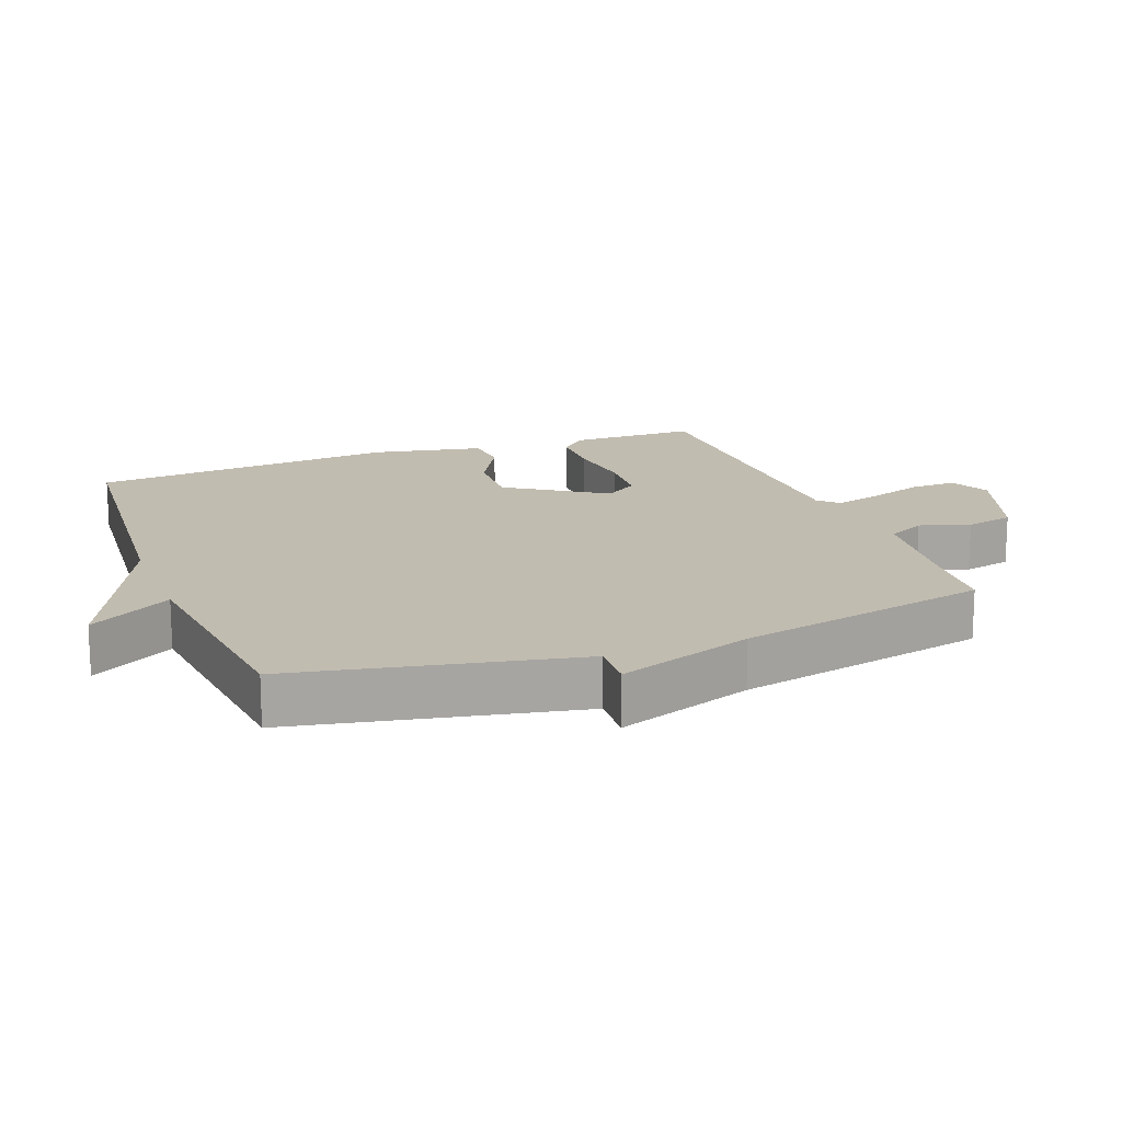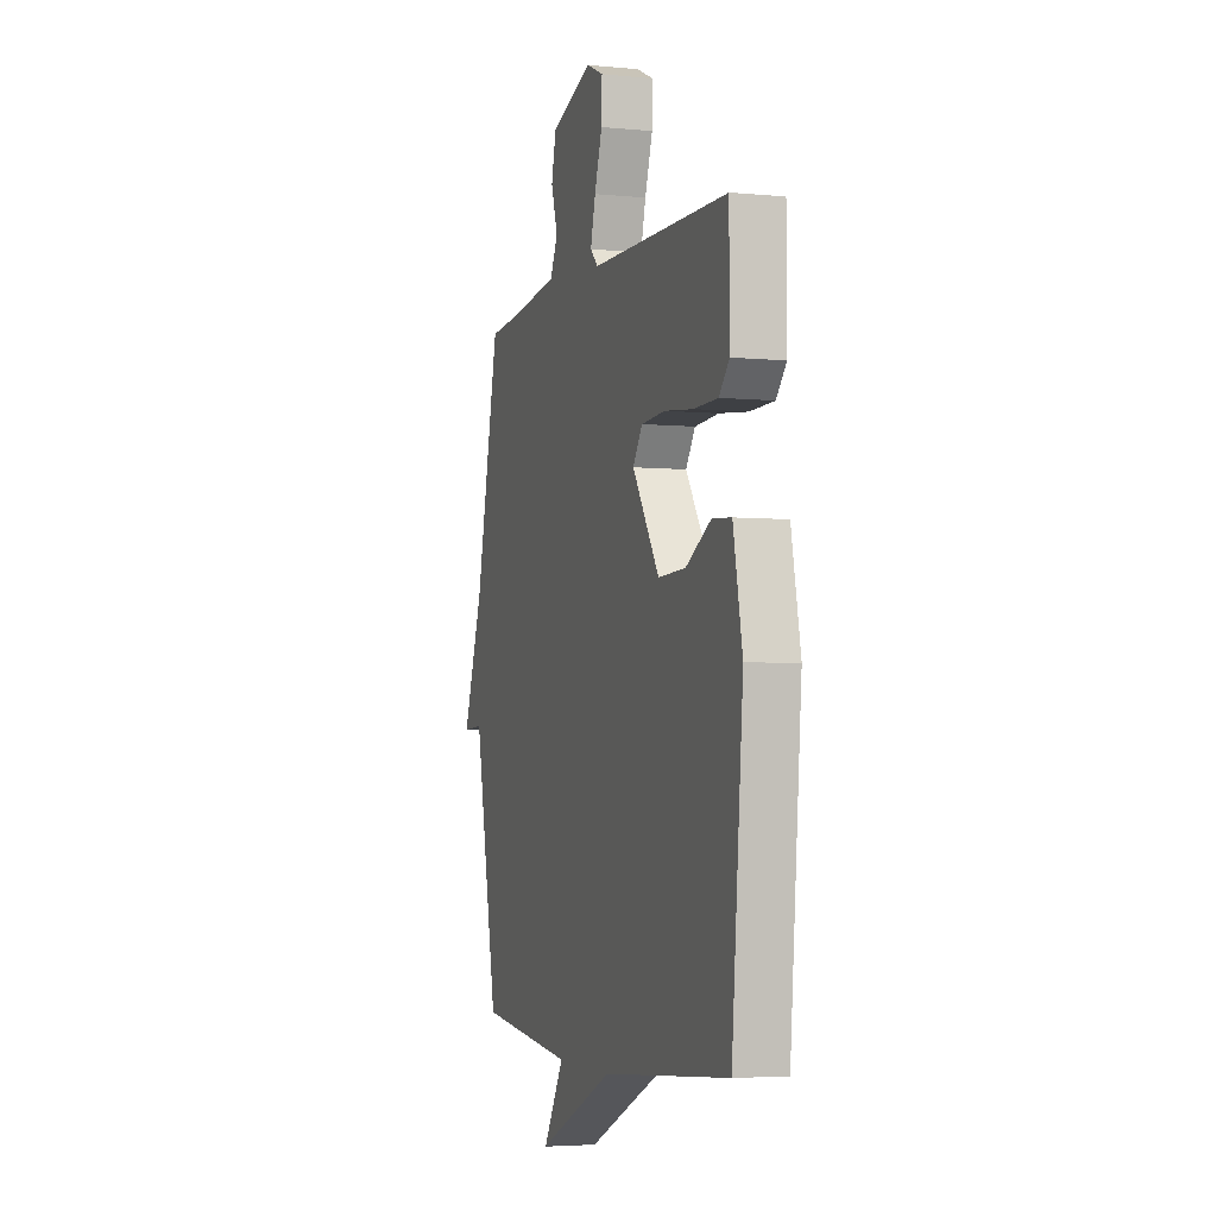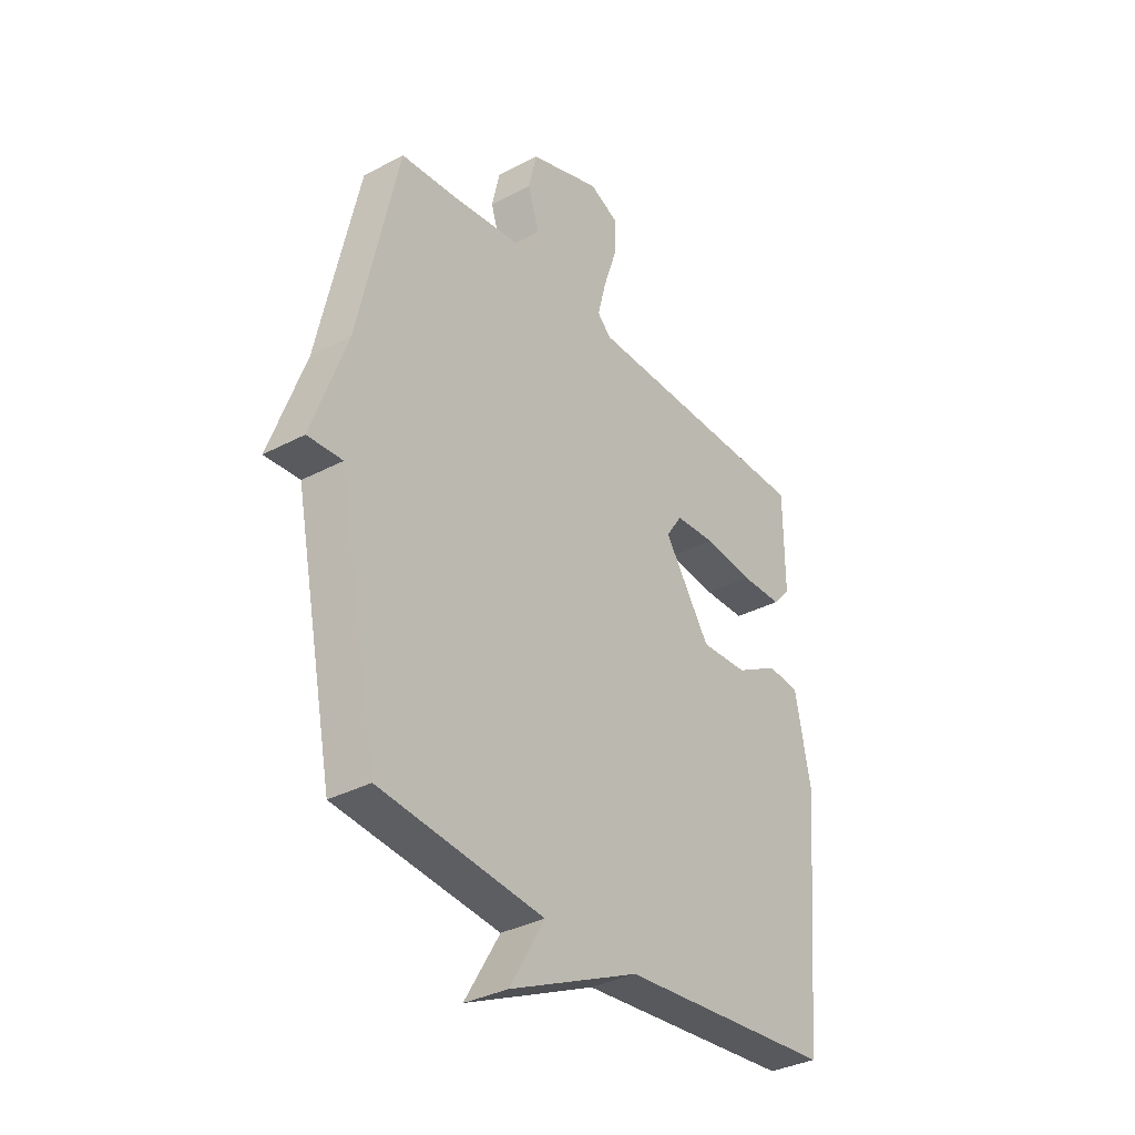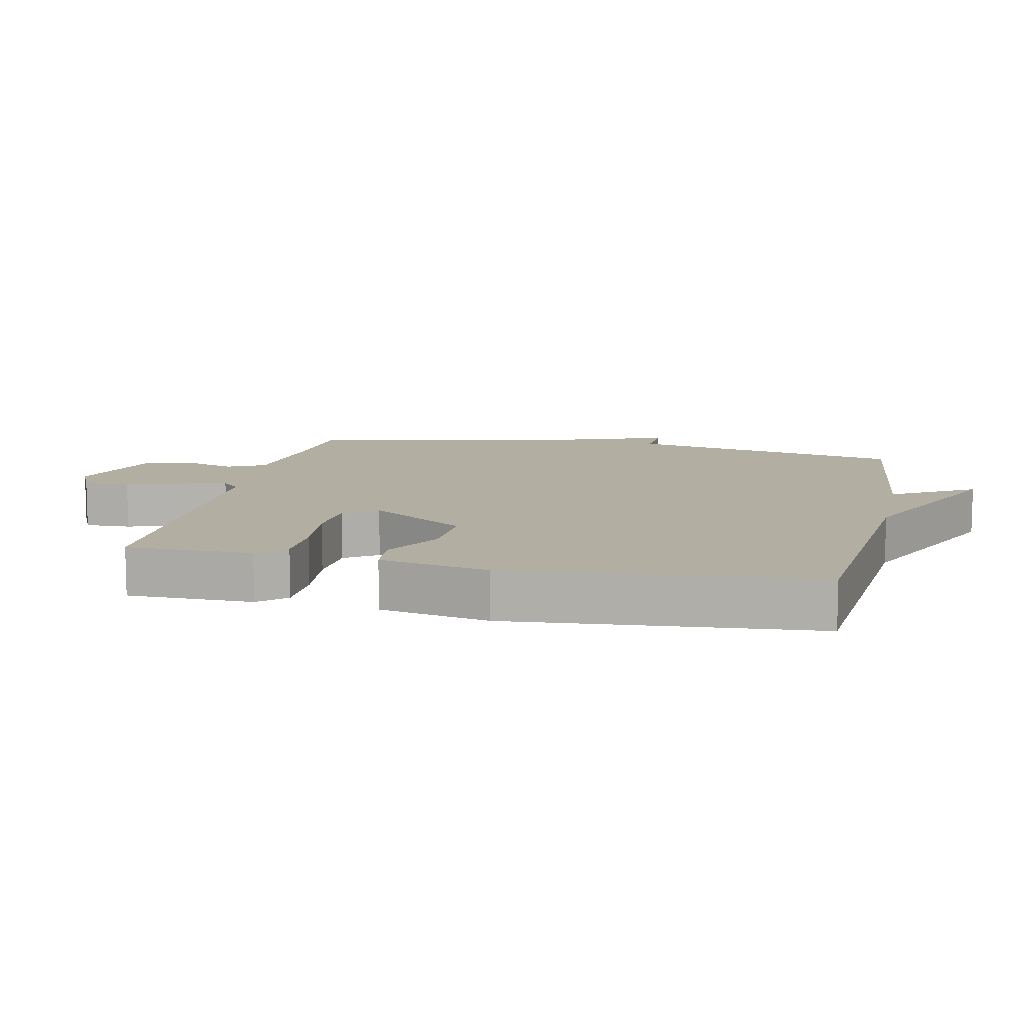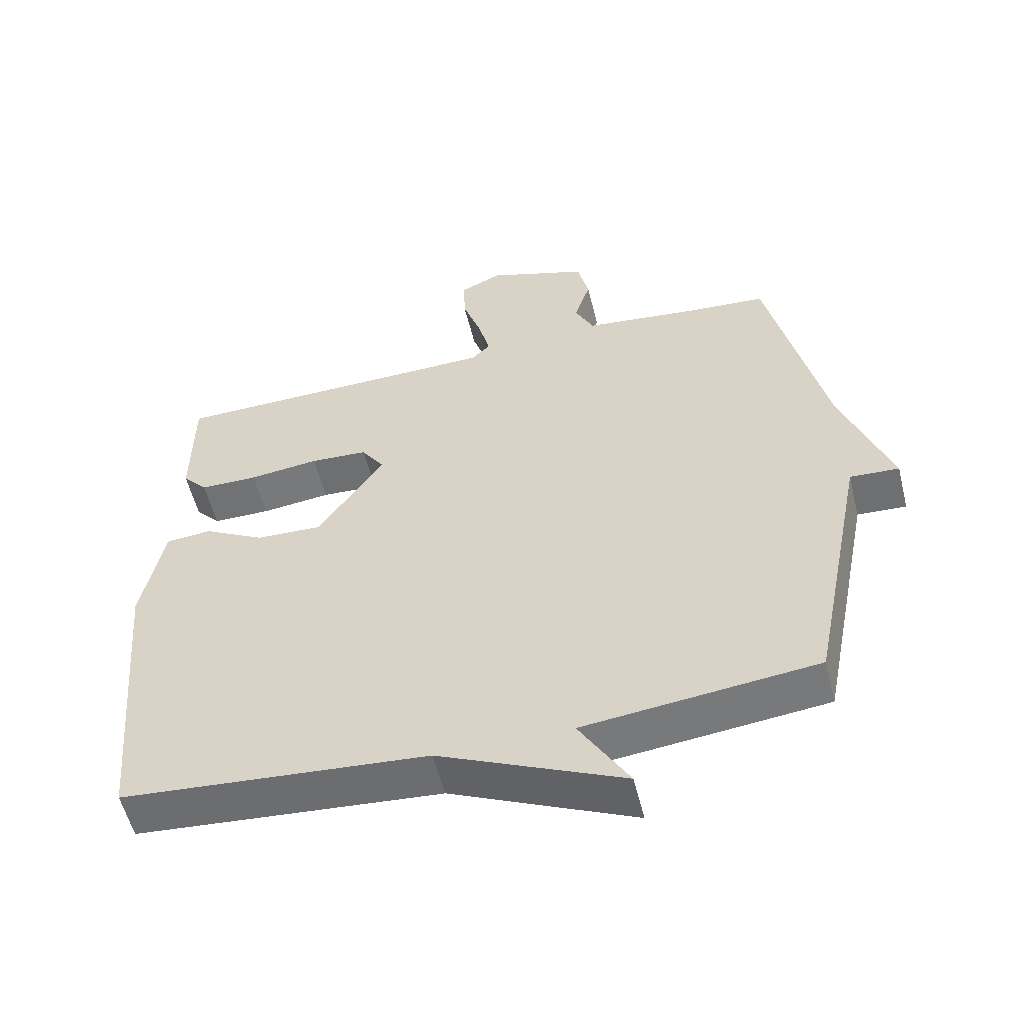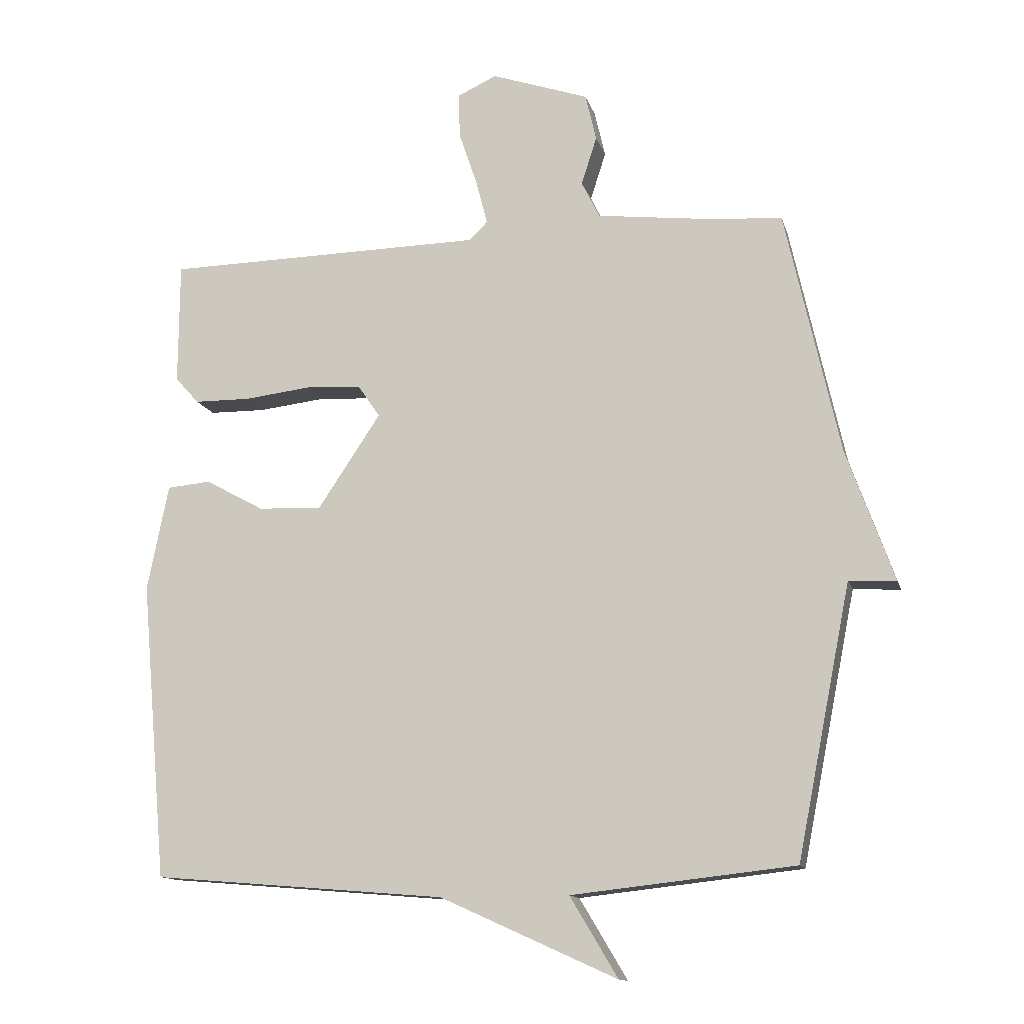
<metadata>
{"format":"obj","ext":"obj","renderer":"f3d","projection":"perspective","resolution":1024,"background":"white","views":[{"elev":16.4,"azim":-110.7,"up":"+Y"},{"elev":-4.0,"azim":72.2,"up":"+Z"},{"elev":-34.1,"azim":-54.3,"up":"+Z"},{"elev":10.7,"azim":102.3,"up":"+Y"},{"elev":-55.7,"azim":-166.1,"up":"+Z"},{"elev":-13.0,"azim":-165.9,"up":"+Z"}]}
</metadata>
<code>
v -0.5 0.07 0.5
v -0.383 0.07 0.509
v -0.21 0.07 0.53
v -0.182 0.07 0.587
v -0.206 0.07 0.662
v -0.189 0.07 0.735
v -0.038 0.07 0.787
v 0.023 0.07 0.759
v 0.021 0.07 0.689
v -0.007 0.07 0.606
v -0.025 0.07 0.536
v 0.003 0.07 0.508
v 0.5 0.07 0.5
v 0.501 0.07 0.31
v 0.464 0.07 0.269
v 0.377 0.07 0.268
v 0.273 0.07 0.28
v 0.187 0.07 0.275
v 0.153 0.07 0.225
v 0.25 0.07 0.079
v 0.349 0.07 0.083
v 0.44 0.07 0.133
v 0.508 0.07 0.127
v 0.541 0.07 -0.038
v 0.5 0.07 -0.5
v 0.045 0.07 -0.538
v -0.229 0.07 -0.662
v -0.155 0.07 -0.538
v -0.5 0.07 -0.5
v -0.584 0.07 -0.08
v -0.657 0.07 -0.084
v -0.584 0.07 0.12
v -0.5 0 0.5
v -0.383 0 0.509
v -0.21 0 0.53
v -0.182 0 0.587
v -0.206 0 0.662
v -0.189 0 0.735
v -0.038 0 0.787
v 0.023 0 0.759
v 0.021 0 0.689
v -0.007 0 0.606
v -0.025 0 0.536
v 0.003 0 0.508
v 0.5 0 0.5
v 0.501 0 0.31
v 0.464 0 0.269
v 0.377 0 0.268
v 0.273 0 0.28
v 0.187 0 0.275
v 0.153 0 0.225
v 0.25 0 0.079
v 0.349 0 0.083
v 0.44 0 0.133
v 0.508 0 0.127
v 0.541 0 -0.038
v 0.5 0 -0.5
v 0.045 0 -0.538
v -0.229 0 -0.662
v -0.155 0 -0.538
v -0.5 0 -0.5
v -0.584 0 -0.08
v -0.657 0 -0.084
v -0.584 0 0.12
f 30 31 32
f 32 1 2
f 30 32 2
f 29 30 2
f 28 29 2
f 26 27 28
f 25 26 28
f 24 25 28
f 23 24 28
f 22 23 28
f 21 22 28
f 20 21 28
f 28 2 3
f 20 28 3
f 19 20 3
f 18 19 3 4
f 17 18 4 5
f 15 16 17
f 14 15 17
f 13 14 17
f 12 13 17
f 12 17 5
f 11 12 5
f 6 7 8
f 5 6 8
f 11 5 8
f 10 11 8
f 8 9 10
f 64 63 62
f 34 33 64
f 34 64 62
f 34 62 61
f 34 61 60
f 60 59 58
f 60 58 57
f 60 57 56
f 60 56 55
f 60 55 54
f 60 54 53
f 60 53 52
f 35 34 60
f 35 60 52
f 35 52 51
f 36 35 51 50
f 37 36 50 49
f 49 48 47
f 49 47 46
f 49 46 45
f 49 45 44
f 37 49 44
f 37 44 43
f 40 39 38
f 40 38 37
f 40 37 43
f 40 43 42
f 42 41 40
f 1 33 34 2
f 2 34 35 3
f 3 35 36 4
f 4 36 37 5
f 5 37 38 6
f 6 38 39 7
f 7 39 40 8
f 8 40 41 9
f 9 41 42 10
f 10 42 43 11
f 11 43 44 12
f 12 44 45 13
f 13 45 46 14
f 14 46 47 15
f 15 47 48 16
f 16 48 49 17
f 17 49 50 18
f 18 50 51 19
f 19 51 52 20
f 20 52 53 21
f 21 53 54 22
f 22 54 55 23
f 23 55 56 24
f 24 56 57 25
f 25 57 58 26
f 26 58 59 27
f 27 59 60 28
f 28 60 61 29
f 29 61 62 30
f 30 62 63 31
f 31 63 64 32
f 32 64 33 1

</code>
